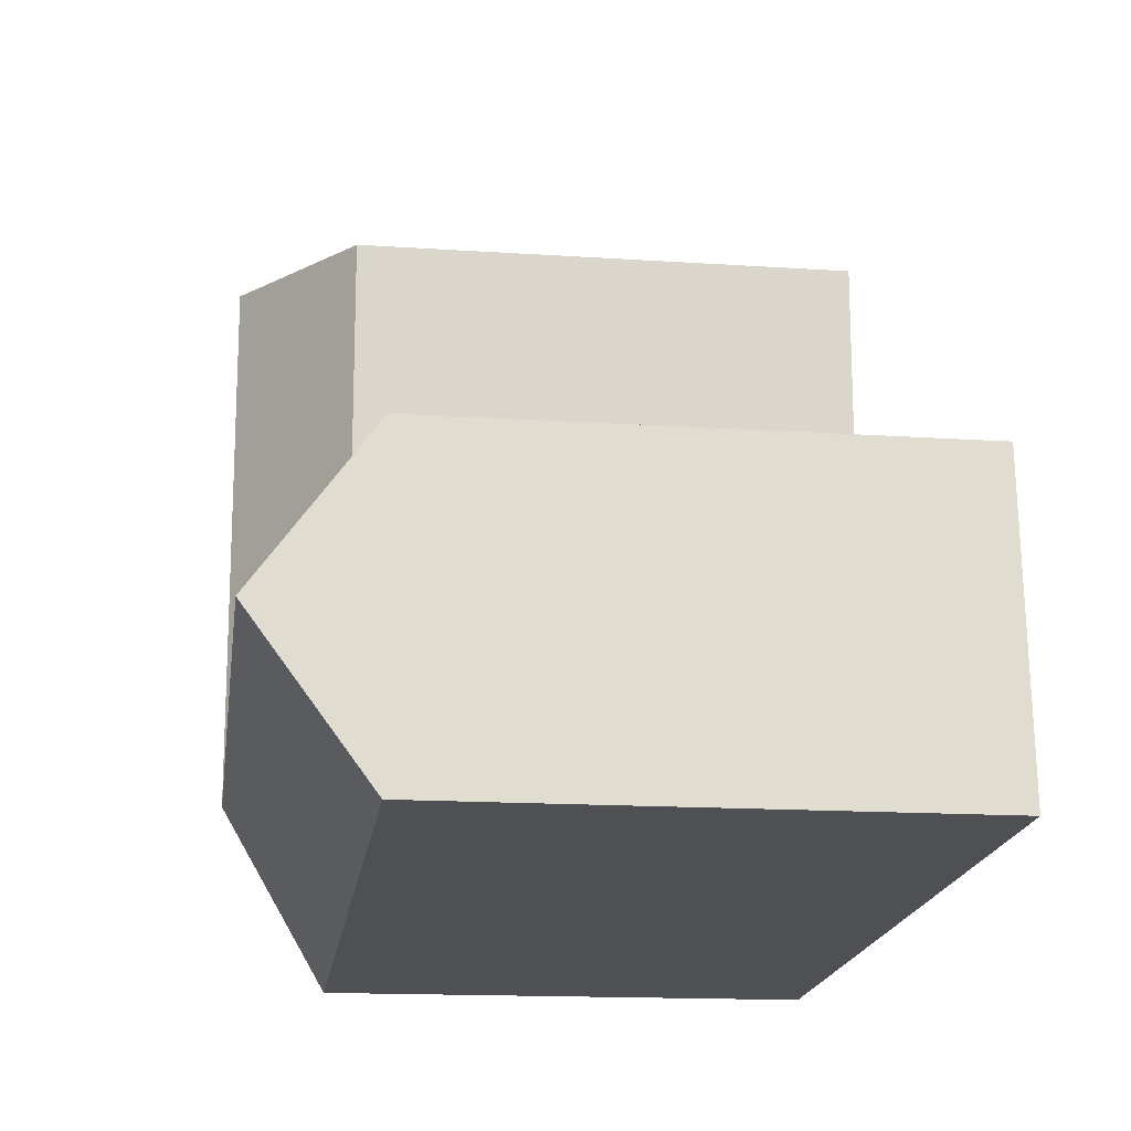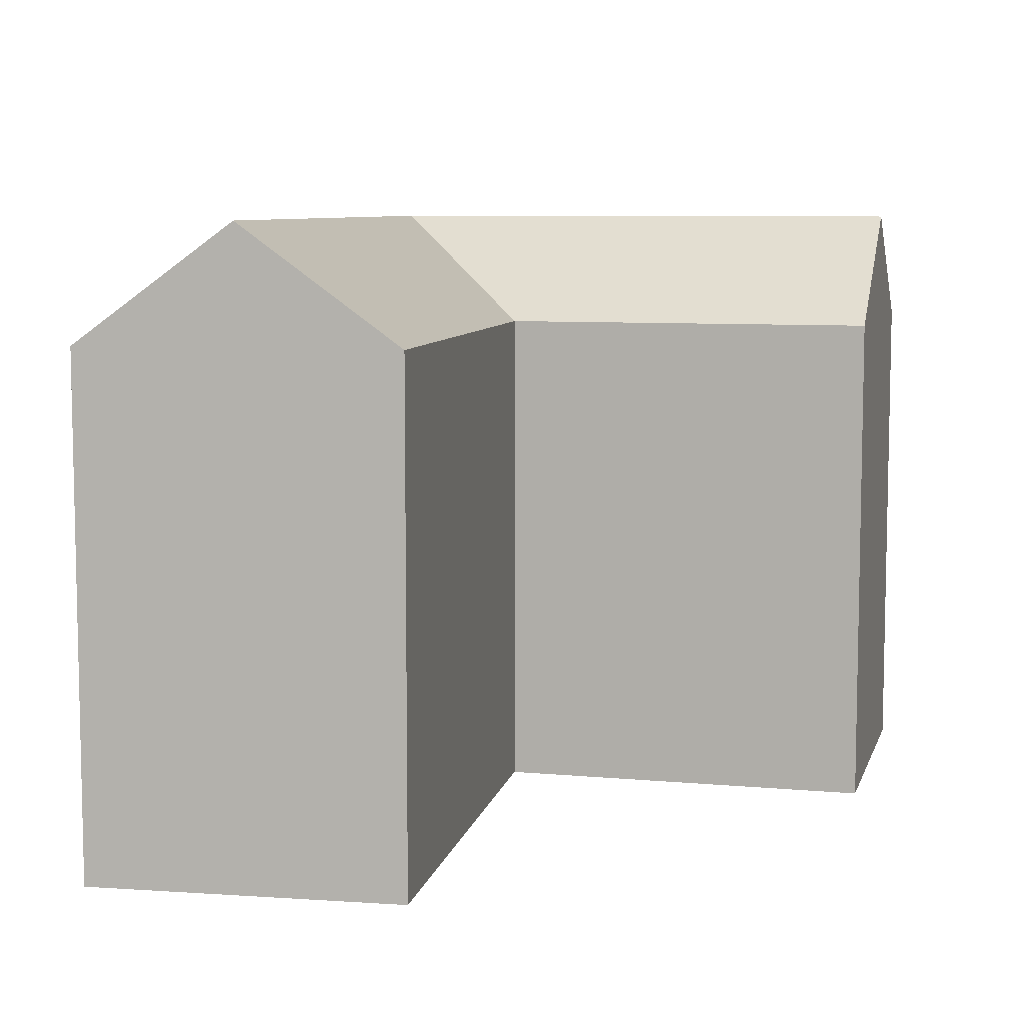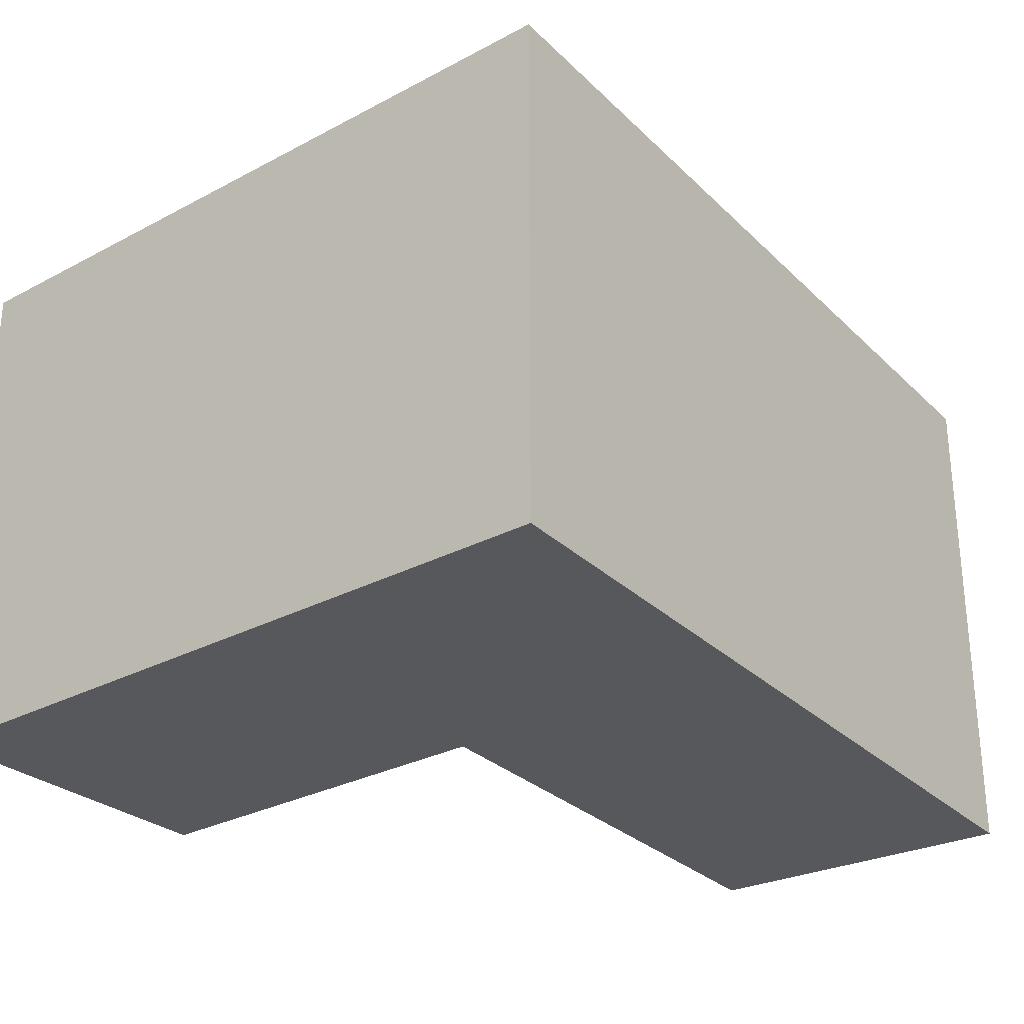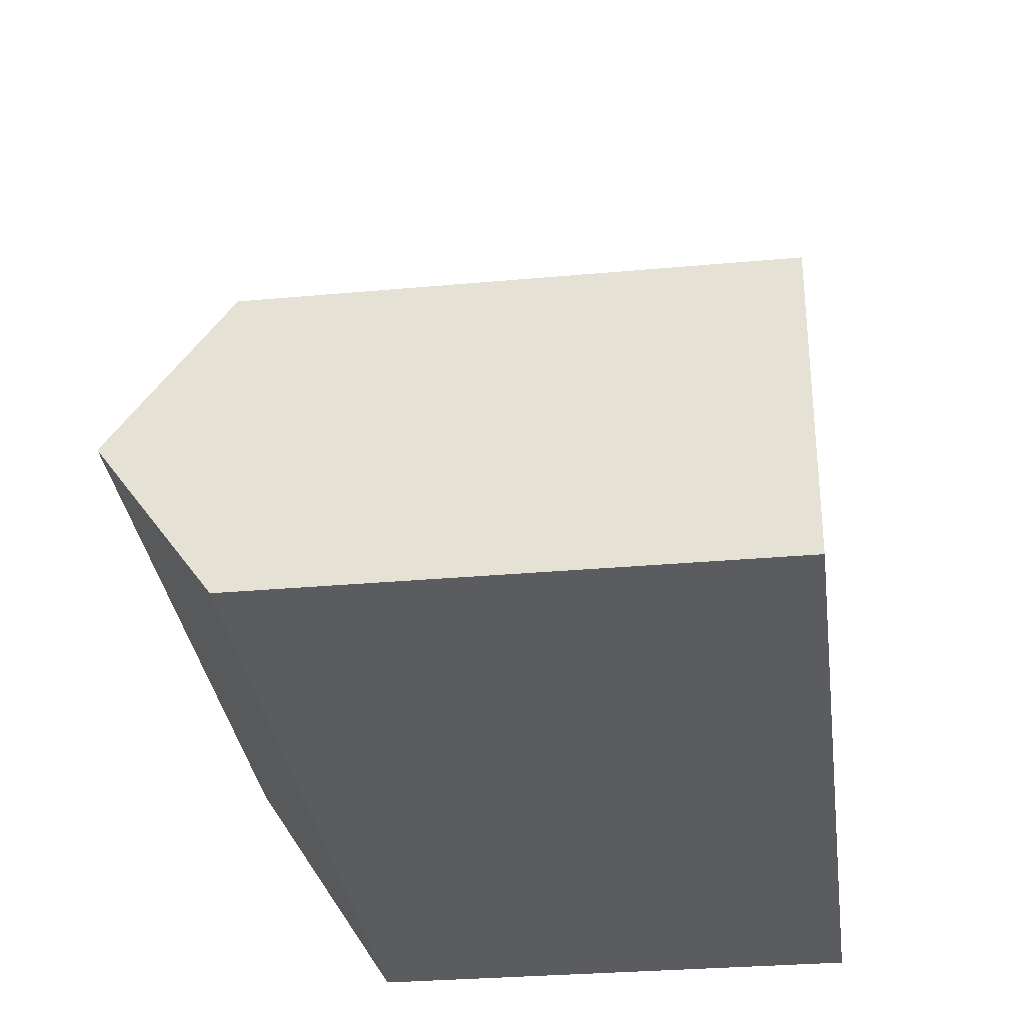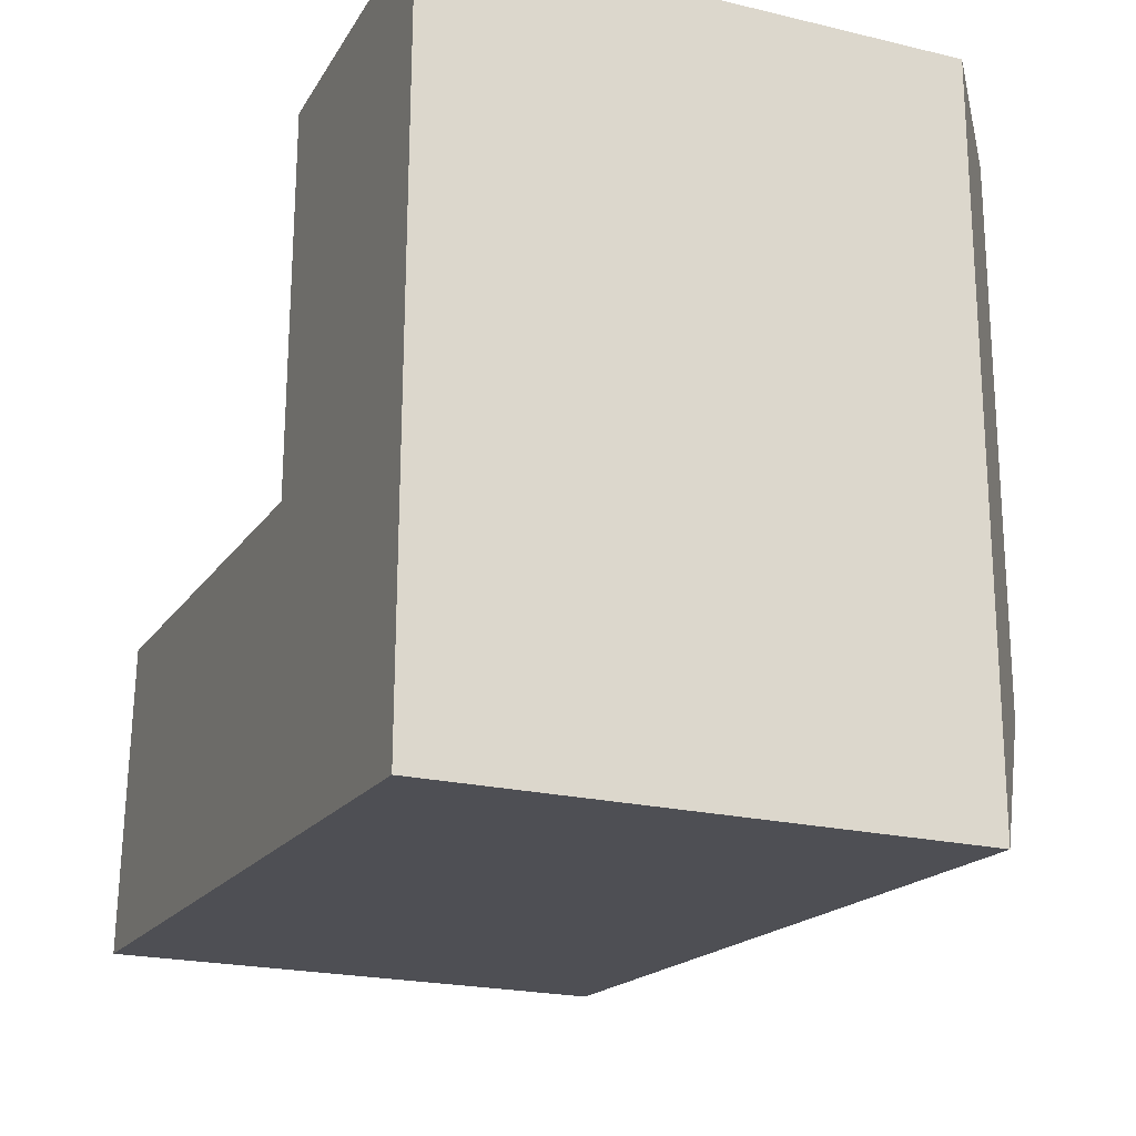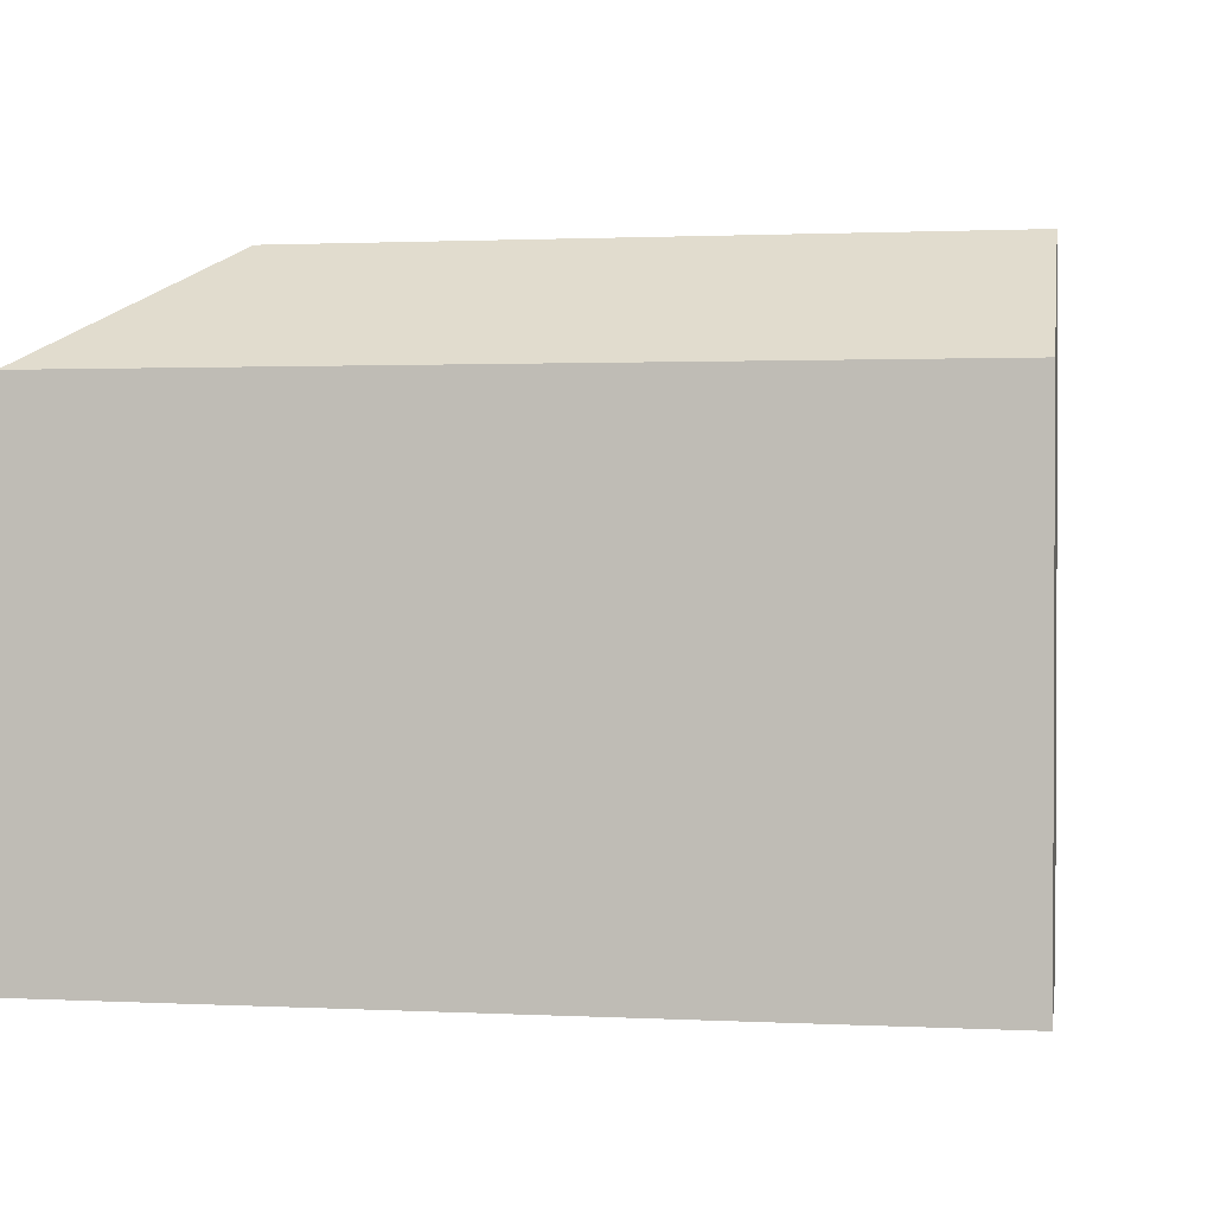
<metadata>
{"format":"obj","ext":"obj","renderer":"f3d","projection":"perspective","resolution":1024,"background":"white","views":[{"elev":-15.5,"azim":-98.0,"up":"+Z"},{"elev":7.7,"azim":-75.2,"up":"+Y"},{"elev":-28.7,"azim":129.0,"up":"+Y"},{"elev":-30.0,"azim":-82.4,"up":"+Z"},{"elev":-21.6,"azim":67.2,"up":"+Z"},{"elev":1.4,"azim":-166.1,"up":"+Y"}]}
</metadata>
<code>
v  19.79 7.652e-17 -1.25
v  31.67 -5.983e-16 9.771
v  19.86 -6.44e-16 10.52
v  31.6 1.222e-16 -1.995
v  0.8621 -7.174e-16 11.72
v  0 0 0
v  31.76 -1.521e-15 24.84
v  19.94 -1.525e-15 24.91
v  19.86 19.11 10.52
v  25.73 23.39 4.26
v  19.83 23.39 4.633
v  19.79 19.11 -1.25
v  31.6 19.11 -1.996
v  31.67 19.11 9.77
v  25.77 23.39 10.14
v  0.0004077 19.11 -0.0006052
v  0.4315 23.39 5.857
v  0.8625 19.11 11.72
v  25.85 23.39 24.87
v  19.94 19.11 24.91
v  31.76 19.11 24.84
g defaultobject
f 1 2 3
f 2 1 4
f 1 5 6
f 5 1 3
f 3 7 8
f 7 3 2
f 9 10 11
f 10 12 11
f 12 10 13
f 14 10 15
f 10 14 13
f 10 9 15
f 11 16 17
f 16 11 12
f 9 17 18
f 17 9 11
f 9 19 15
f 19 9 20
f 15 21 14
f 21 15 19
f 12 4 1
f 4 12 13
f 4 14 2
f 14 4 13
f 18 6 5
f 6 18 16
f 16 18 17
f 16 1 6
f 1 16 12
f 3 18 5
f 18 3 9
f 21 8 7
f 8 21 20
f 20 21 19
f 20 3 8
f 3 20 9
f 2 21 7
f 21 2 14

</code>
